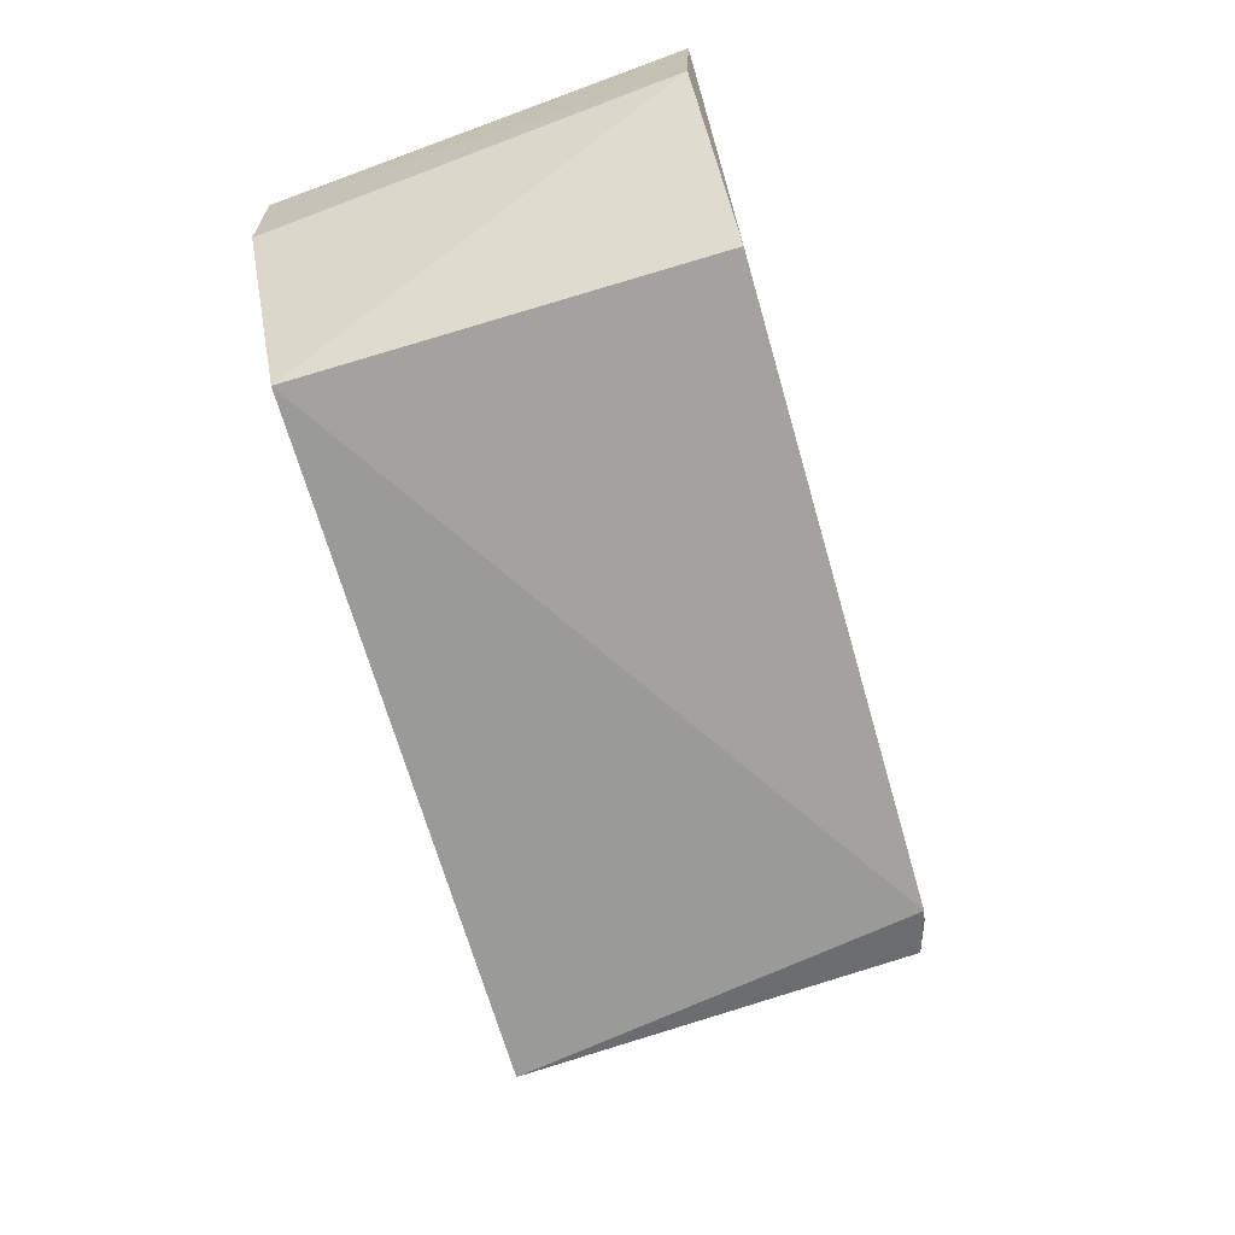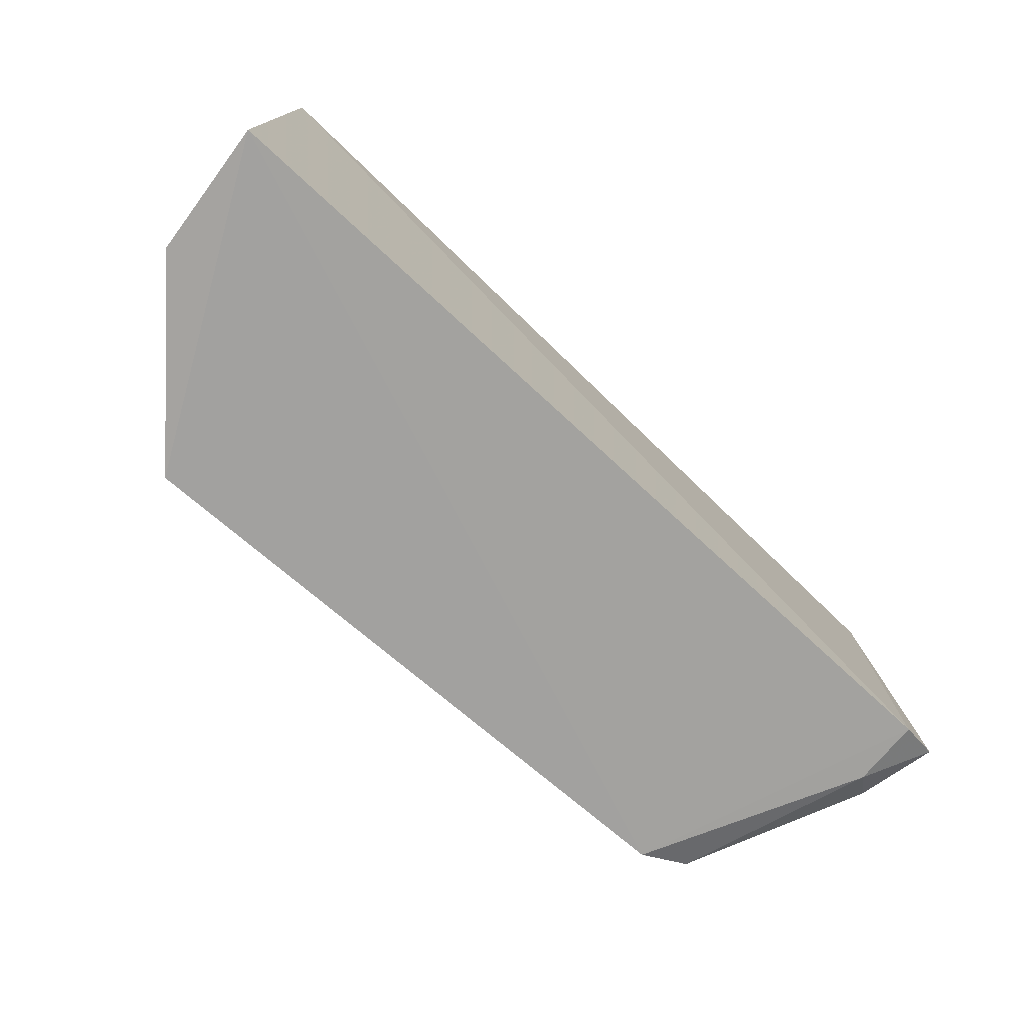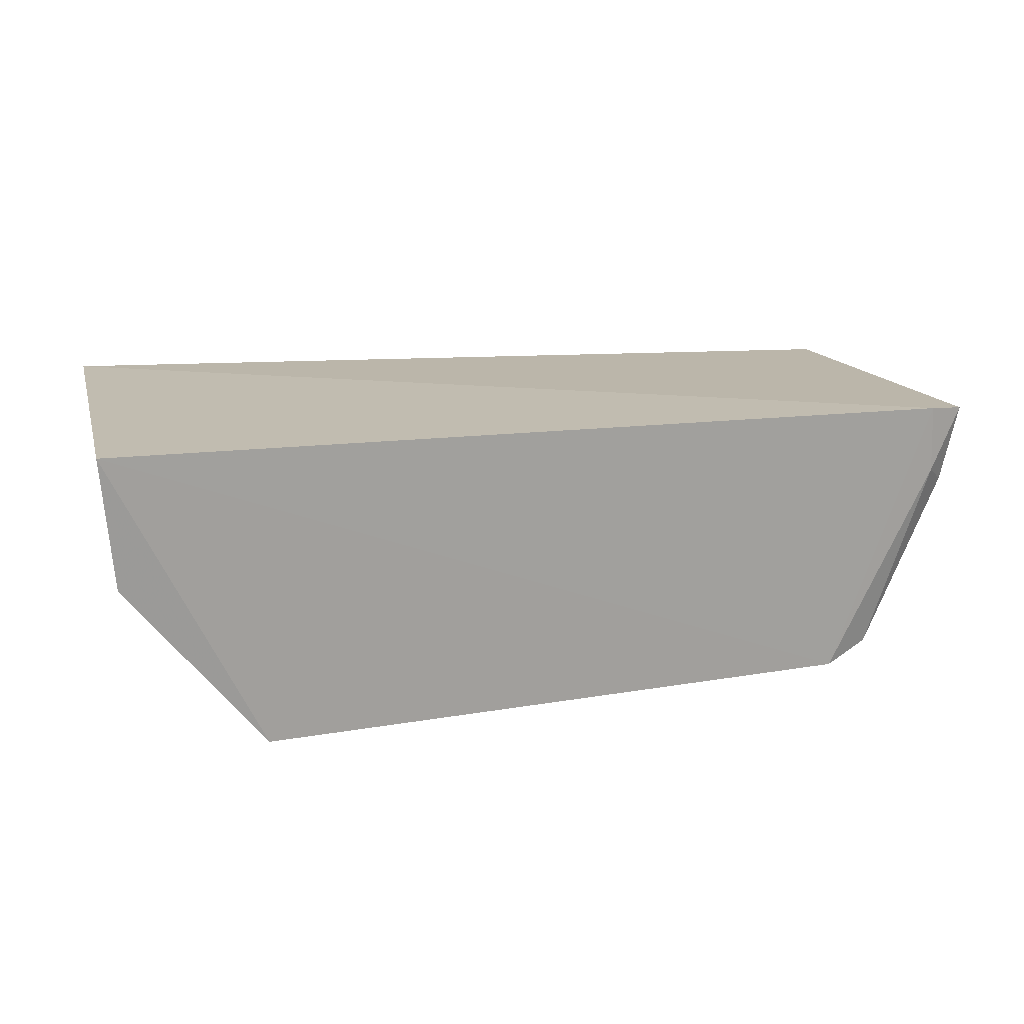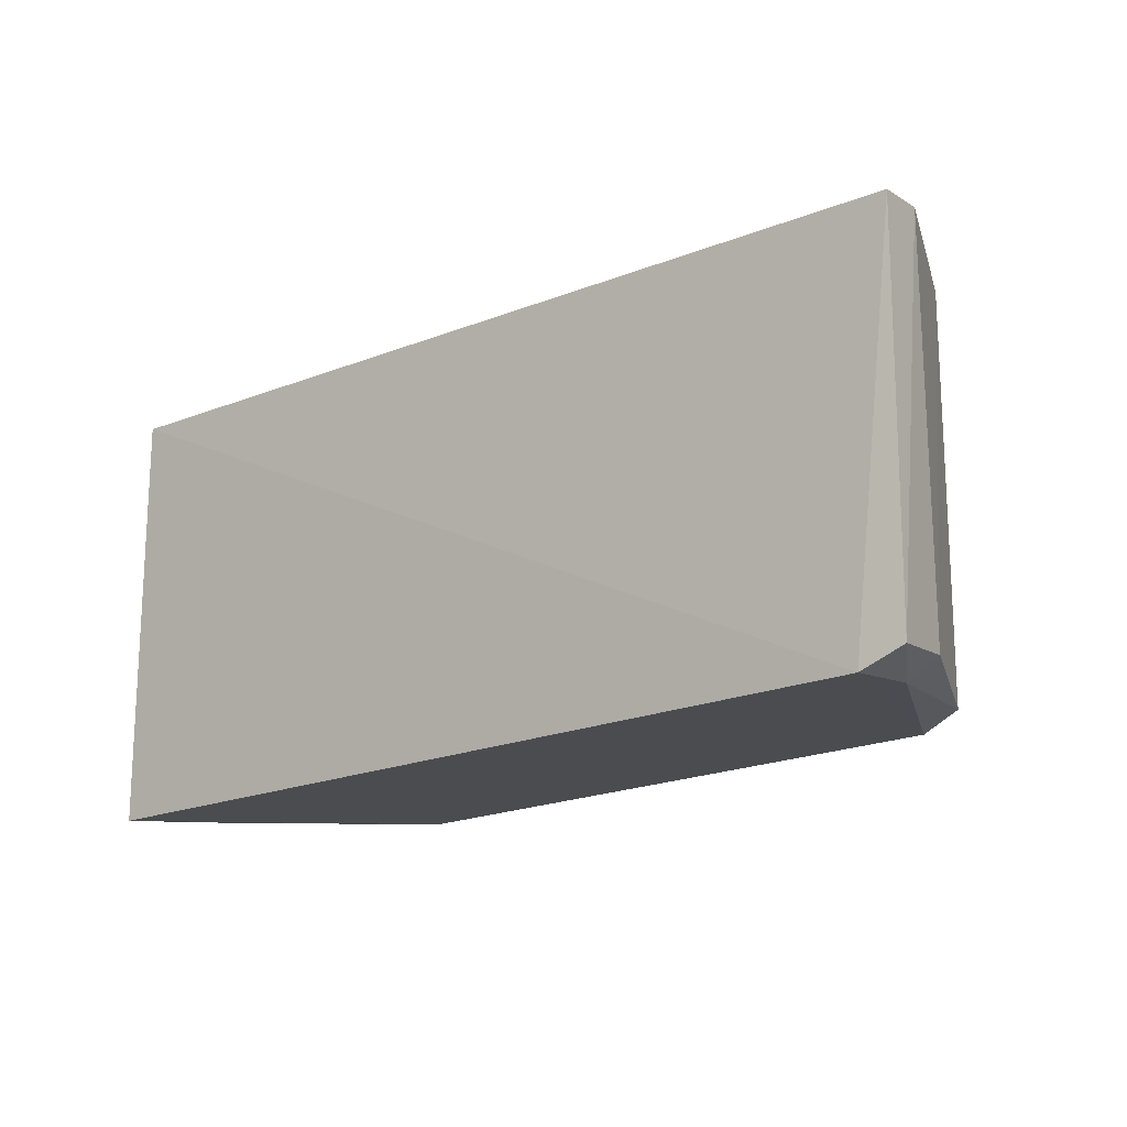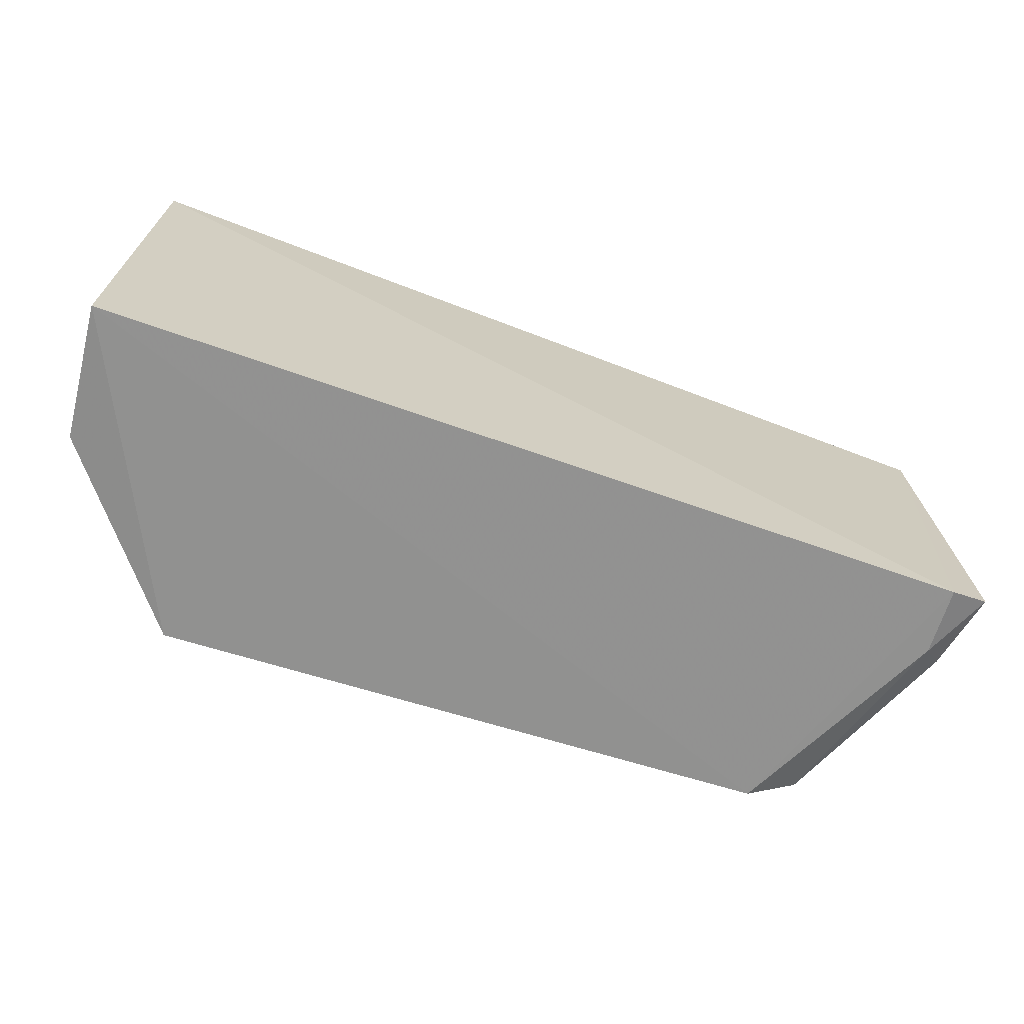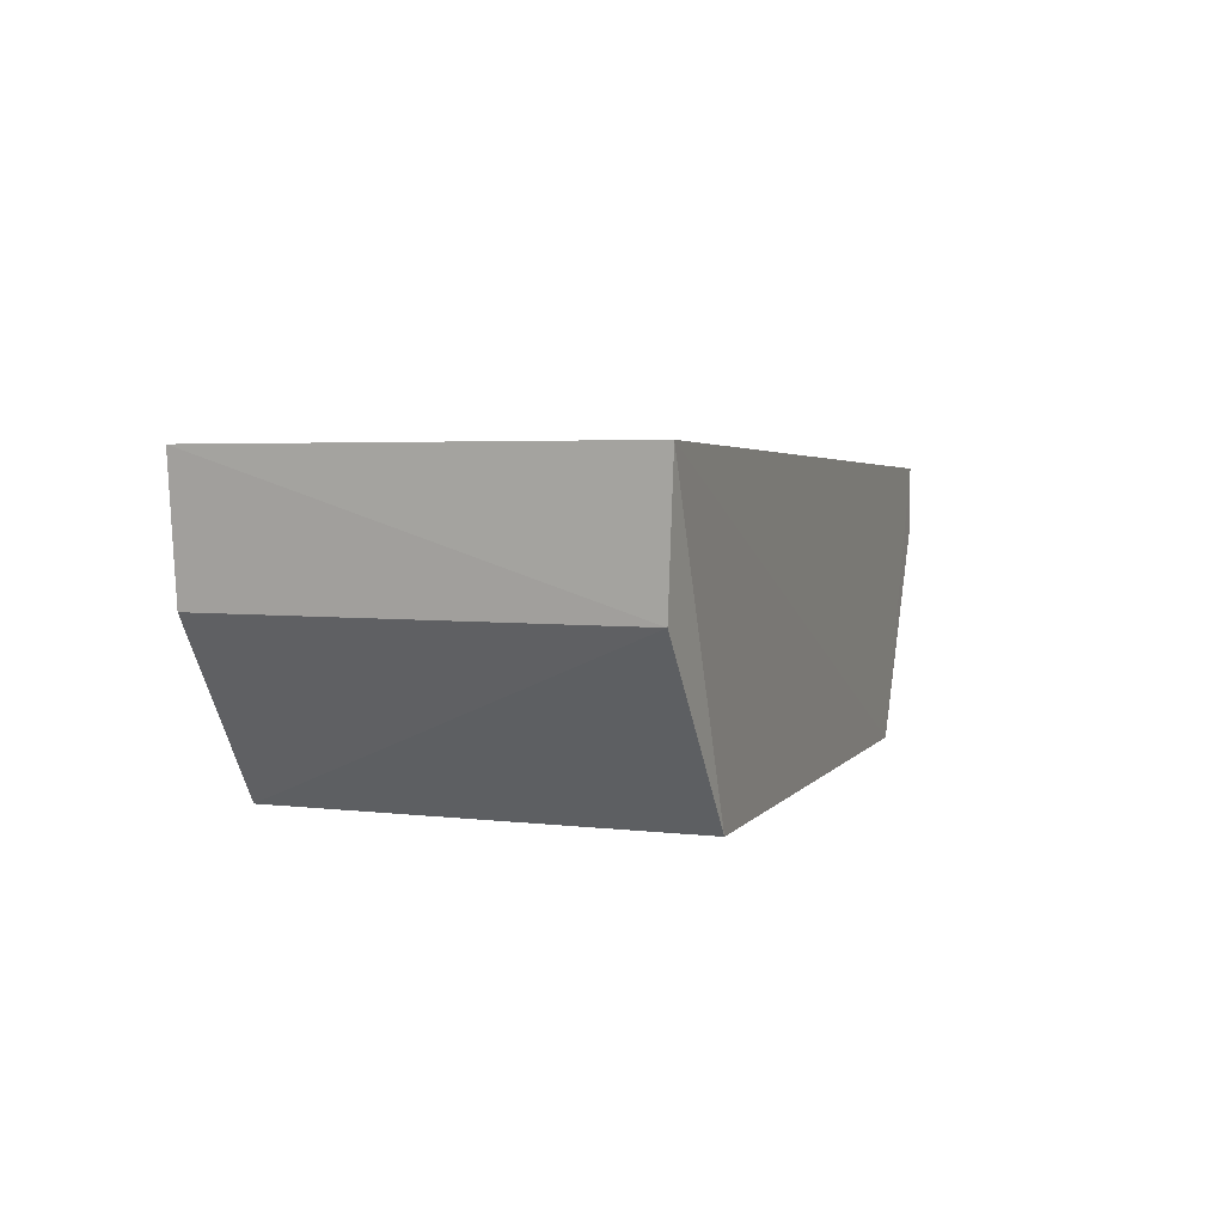
<metadata>
{"format":"obj","ext":"obj","renderer":"f3d","projection":"perspective","resolution":1024,"background":"white","views":[{"elev":-73.6,"azim":-70.8,"up":"+Z"},{"elev":-74.8,"azim":-42.0,"up":"+Y"},{"elev":16.6,"azim":-15.0,"up":"+Z"},{"elev":-14.0,"azim":40.1,"up":"+Y"},{"elev":-67.6,"azim":-19.5,"up":"+Y"},{"elev":3.5,"azim":-68.3,"up":"+Z"}]}
</metadata>
<code>
v -0.09295 0.1297 0.02192
v -0.09242 0.1062 0.02265
v -0.1015 0.1049 0.005976
v -0.1402 0.1278 0.005843
v -0.1478 0.1278 0.02401
v -0.09834 0.1298 0.007964
v -0.09496 0.105 0.02301
v -0.1474 0.1026 0.01592
v -0.09336 0.13 0.01853
v -0.1469 0.1278 0.016
v -0.09861 0.1058 0.007079
v -0.139 0.1028 0.005479
v -0.1482 0.1021 0.02405
v -0.09478 0.1051 0.01886
v -0.09344 0.1065 0.01781
f 6 3 4
f 7 2 1
f 7 1 5
f 9 5 1
f 9 1 2
f 10 6 4
f 10 9 6
f 10 5 9
f 10 8 5
f 10 4 8
f 11 3 6
f 12 8 4
f 12 4 3
f 13 7 5
f 13 5 8
f 13 8 12
f 13 12 3
f 13 3 7
f 14 7 3
f 14 3 11
f 14 2 7
f 15 9 2
f 15 14 11
f 15 2 14
f 15 11 6
f 15 6 9

</code>
